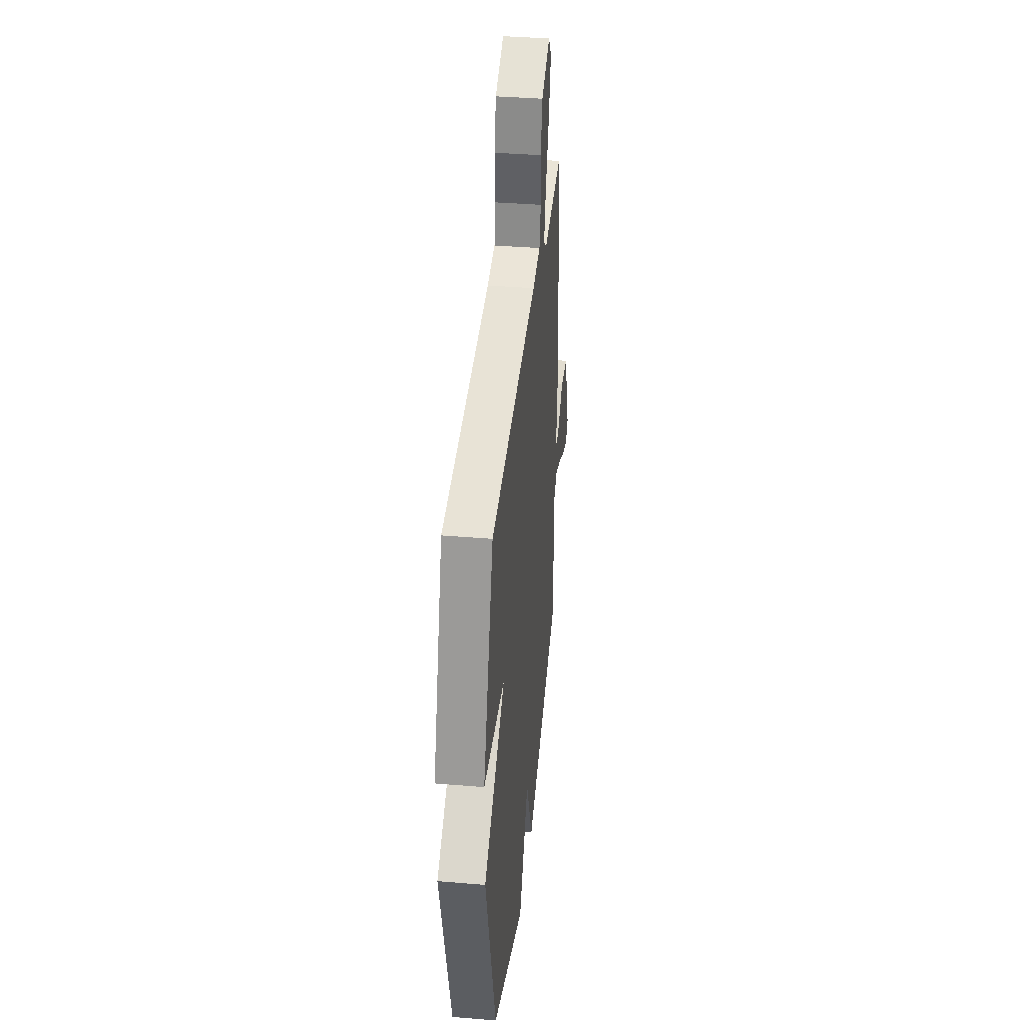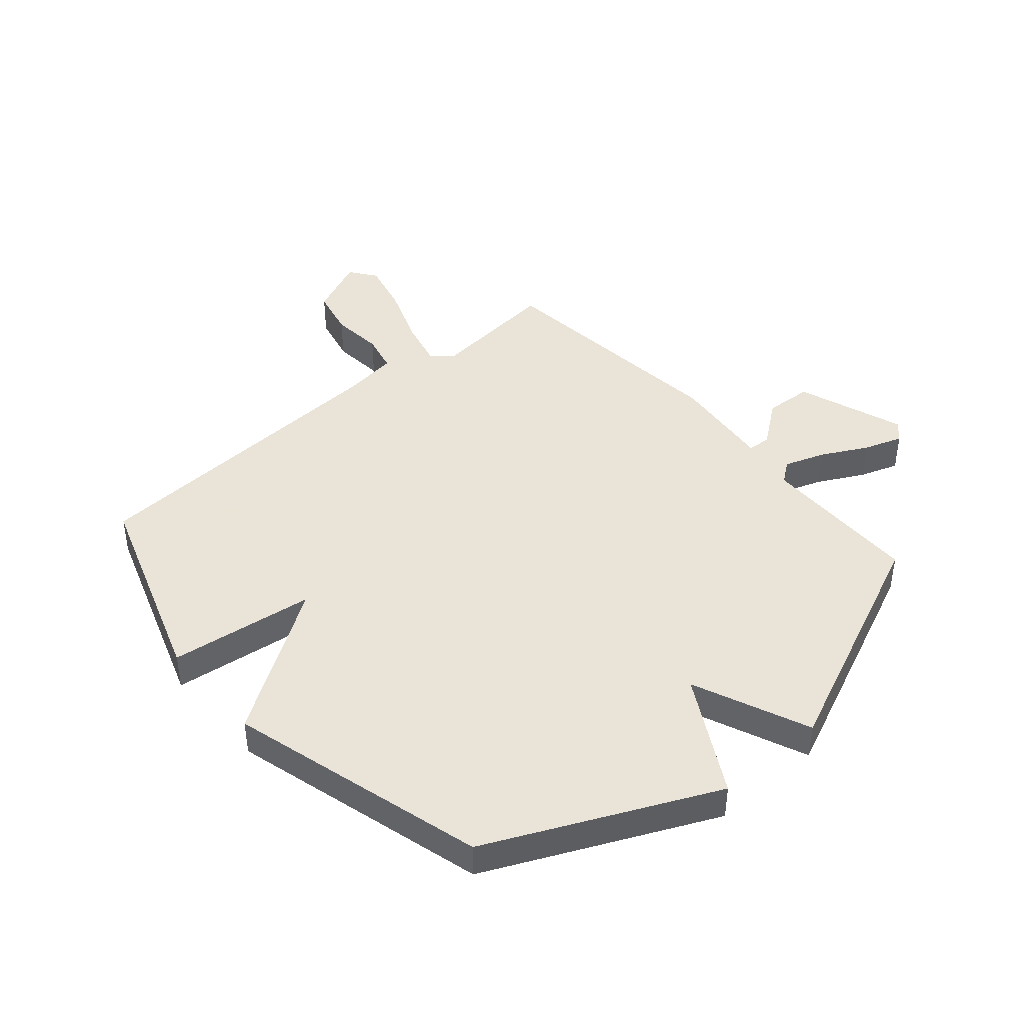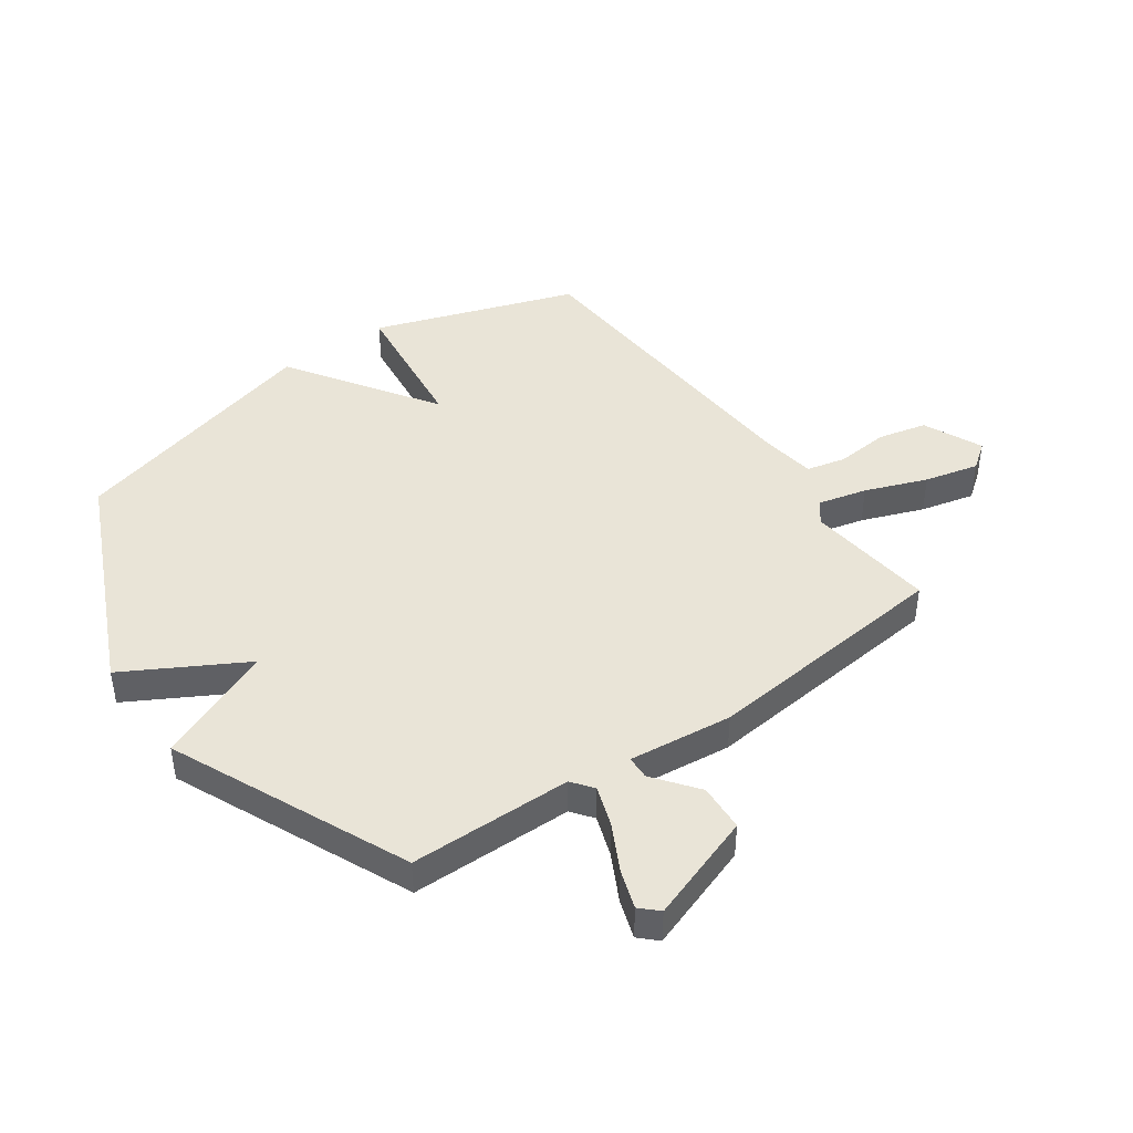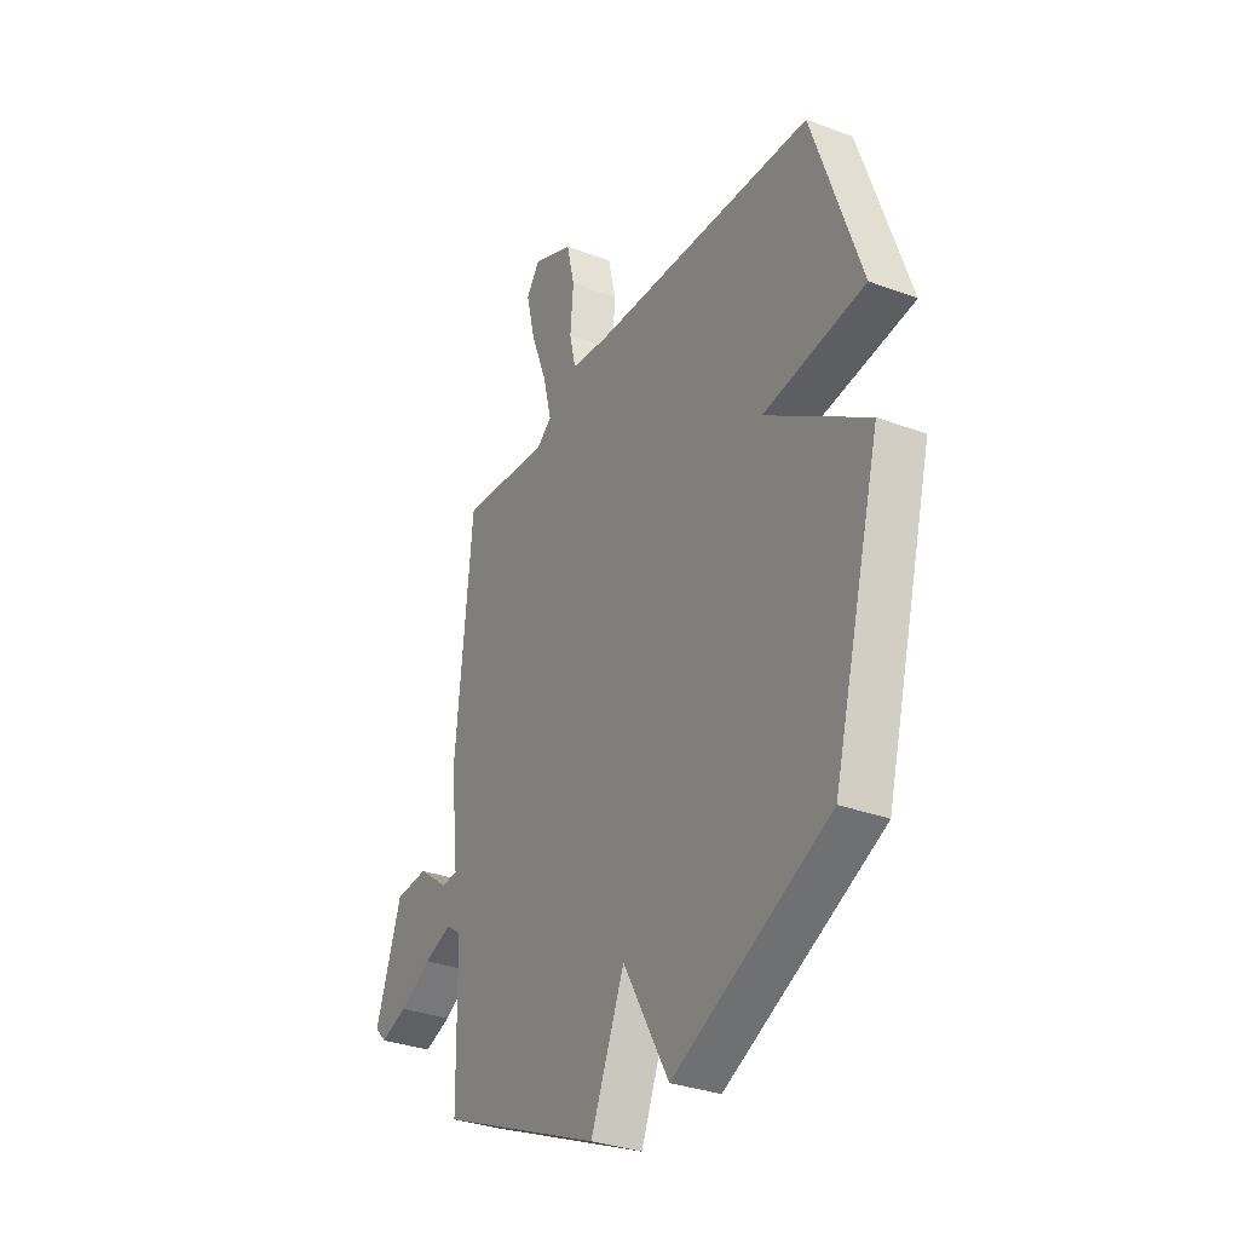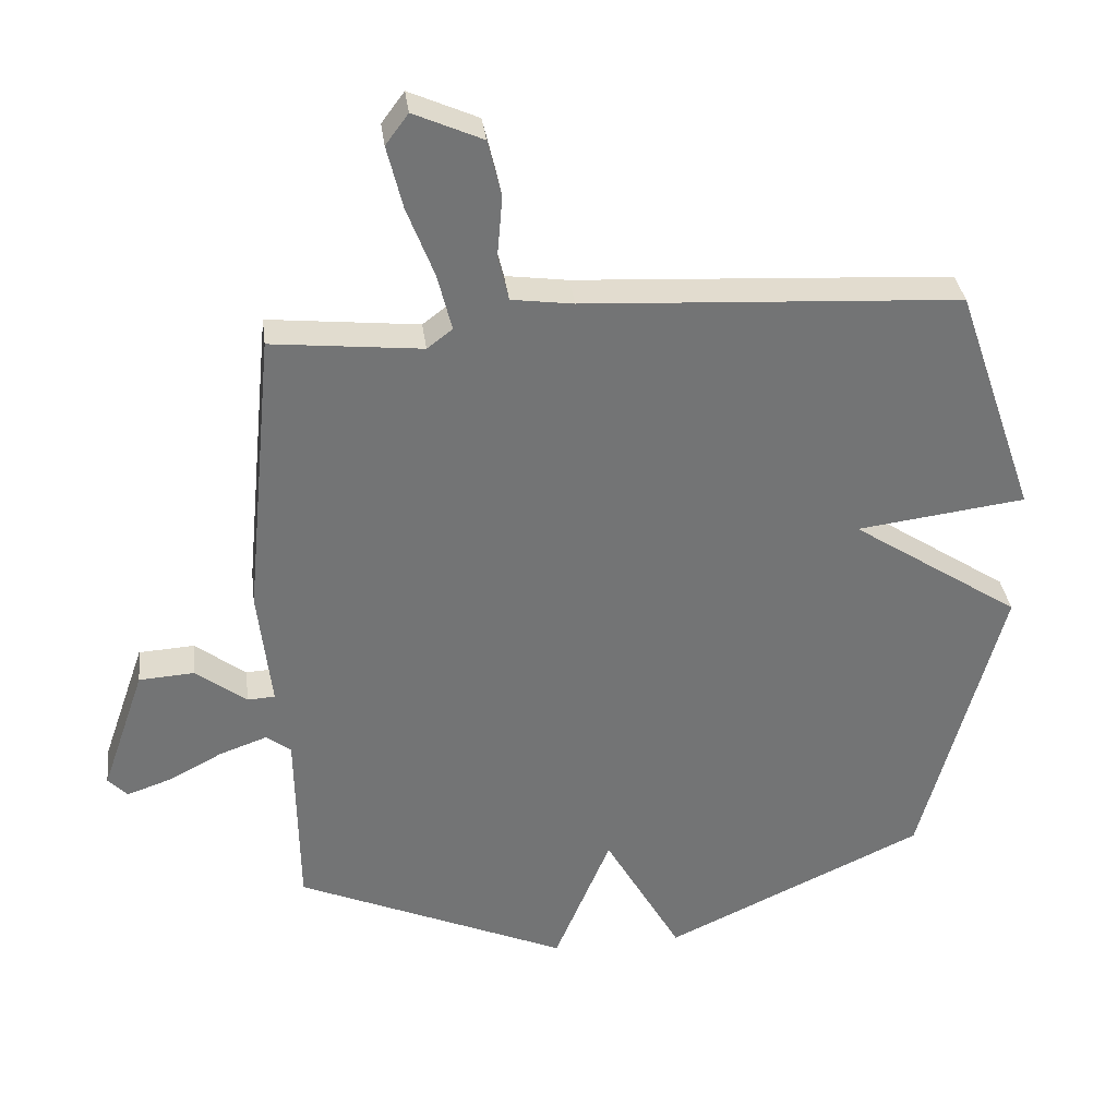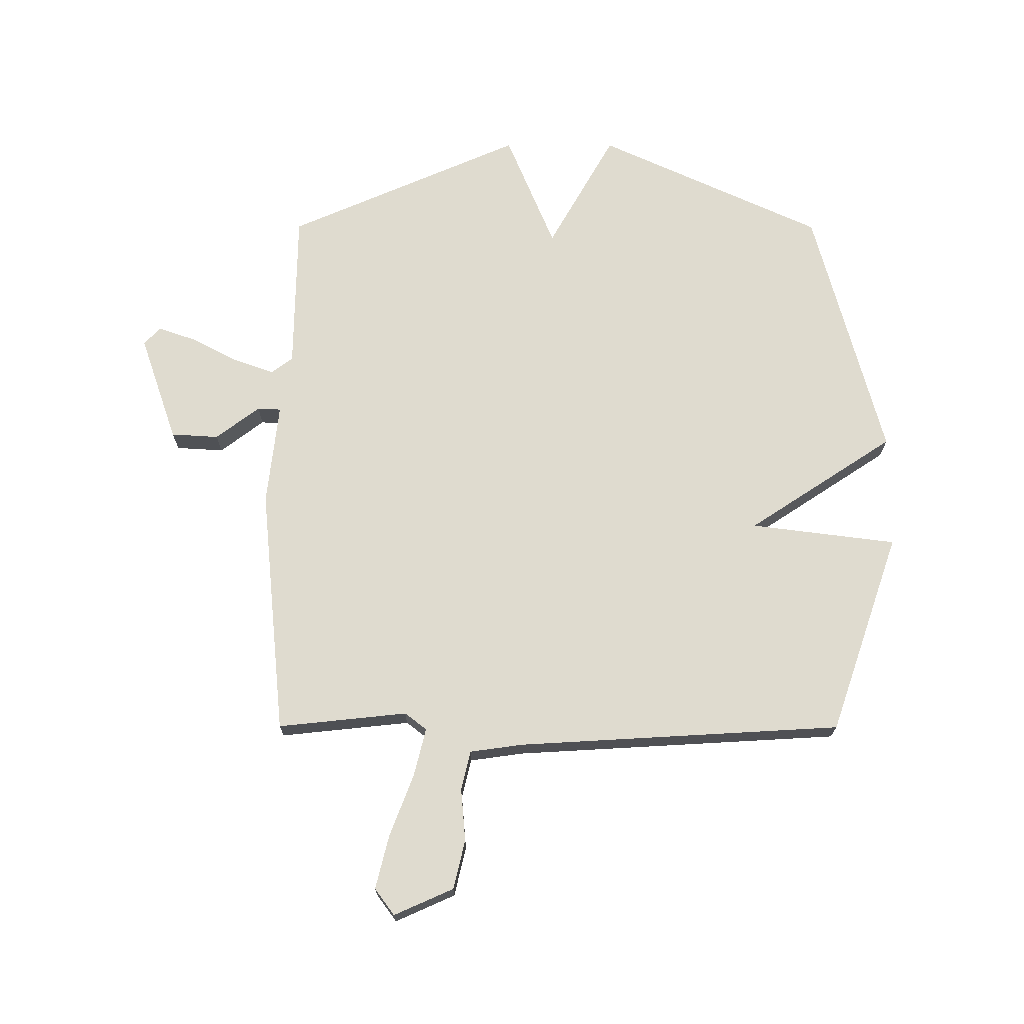
<metadata>
{"format":"obj","ext":"obj","renderer":"f3d","projection":"perspective","resolution":1024,"background":"white","views":[{"elev":38.7,"azim":96.0,"up":"+Z"},{"elev":42.8,"azim":139.1,"up":"+Y"},{"elev":43.4,"azim":-125.5,"up":"+Y"},{"elev":-32.3,"azim":62.4,"up":"+Z"},{"elev":34.4,"azim":-7.3,"up":"+Z"},{"elev":70.5,"azim":0.1,"up":"+Y"}]}
</metadata>
<code>
v 0.5 0.07 0.5
v 0.621 0.07 0.149
v 0.367 0.07 0.117
v 0.621 0.07 -0.051
v 0.5 0.07 -0.5
v 0.109 0.07 -0.68
v -0.006 0.07 -0.476
v -0.091 0.07 -0.68
v -0.5 0.07 -0.5
v -0.504 0.07 -0.219
v -0.541 0.07 -0.191
v -0.612 0.07 -0.216
v -0.692 0.07 -0.258
v -0.759 0.07 -0.281
v -0.788 0.07 -0.251
v -0.723 0.07 -0.063
v -0.64 0.07 -0.058
v -0.564 0.07 -0.116
v -0.523 0.07 -0.114
v -0.543 0.07 0.066
v -0.5 0.07 0.5
v -0.275 0.07 0.476
v -0.237 0.07 0.505
v -0.258 0.07 0.59
v -0.299 0.07 0.697
v -0.322 0.07 0.791
v -0.288 0.07 0.837
v -0.185 0.07 0.791
v -0.165 0.07 0.706
v -0.173 0.07 0.614
v -0.157 0.07 0.546
v -0.064 0.07 0.533
v 0.5 0 0.5
v 0.621 0 0.149
v 0.367 0 0.117
v 0.621 0 -0.051
v 0.5 0 -0.5
v 0.109 0 -0.68
v -0.006 0 -0.476
v -0.091 0 -0.68
v -0.5 0 -0.5
v -0.504 0 -0.219
v -0.541 0 -0.191
v -0.612 0 -0.216
v -0.692 0 -0.258
v -0.759 0 -0.281
v -0.788 0 -0.251
v -0.723 0 -0.063
v -0.64 0 -0.058
v -0.564 0 -0.116
v -0.523 0 -0.114
v -0.543 0 0.066
v -0.5 0 0.5
v -0.275 0 0.476
v -0.237 0 0.505
v -0.258 0 0.59
v -0.299 0 0.697
v -0.322 0 0.791
v -0.288 0 0.837
v -0.185 0 0.791
v -0.165 0 0.706
v -0.173 0 0.614
v -0.157 0 0.546
v -0.064 0 0.533
f 28 29 30
f 27 28 30
f 26 27 30
f 25 26 30
f 24 25 30
f 23 24 30 31
f 22 23 31 32
f 19 20 21 22
f 16 17 18
f 15 16 18
f 14 15 18
f 13 14 18
f 12 13 18
f 11 12 18 19
f 22 32 1
f 19 22 1
f 11 19 1
f 10 11 1
f 5 6 7
f 4 5 7
f 3 4 7
f 1 2 3
f 1 3 7
f 10 1 7
f 7 8 9 10
f 62 61 60
f 62 60 59
f 62 59 58
f 62 58 57
f 62 57 56
f 63 62 56 55
f 64 63 55 54
f 54 53 52 51
f 50 49 48
f 50 48 47
f 50 47 46
f 50 46 45
f 50 45 44
f 51 50 44 43
f 33 64 54
f 33 54 51
f 33 51 43
f 33 43 42
f 39 38 37
f 39 37 36
f 39 36 35
f 35 34 33
f 39 35 33
f 39 33 42
f 42 41 40 39
f 1 33 34 2
f 2 34 35 3
f 3 35 36 4
f 4 36 37 5
f 5 37 38 6
f 6 38 39 7
f 7 39 40 8
f 8 40 41 9
f 9 41 42 10
f 10 42 43 11
f 11 43 44 12
f 12 44 45 13
f 13 45 46 14
f 14 46 47 15
f 15 47 48 16
f 16 48 49 17
f 17 49 50 18
f 18 50 51 19
f 19 51 52 20
f 20 52 53 21
f 21 53 54 22
f 22 54 55 23
f 23 55 56 24
f 24 56 57 25
f 25 57 58 26
f 26 58 59 27
f 27 59 60 28
f 28 60 61 29
f 29 61 62 30
f 30 62 63 31
f 31 63 64 32
f 32 64 33 1

</code>
